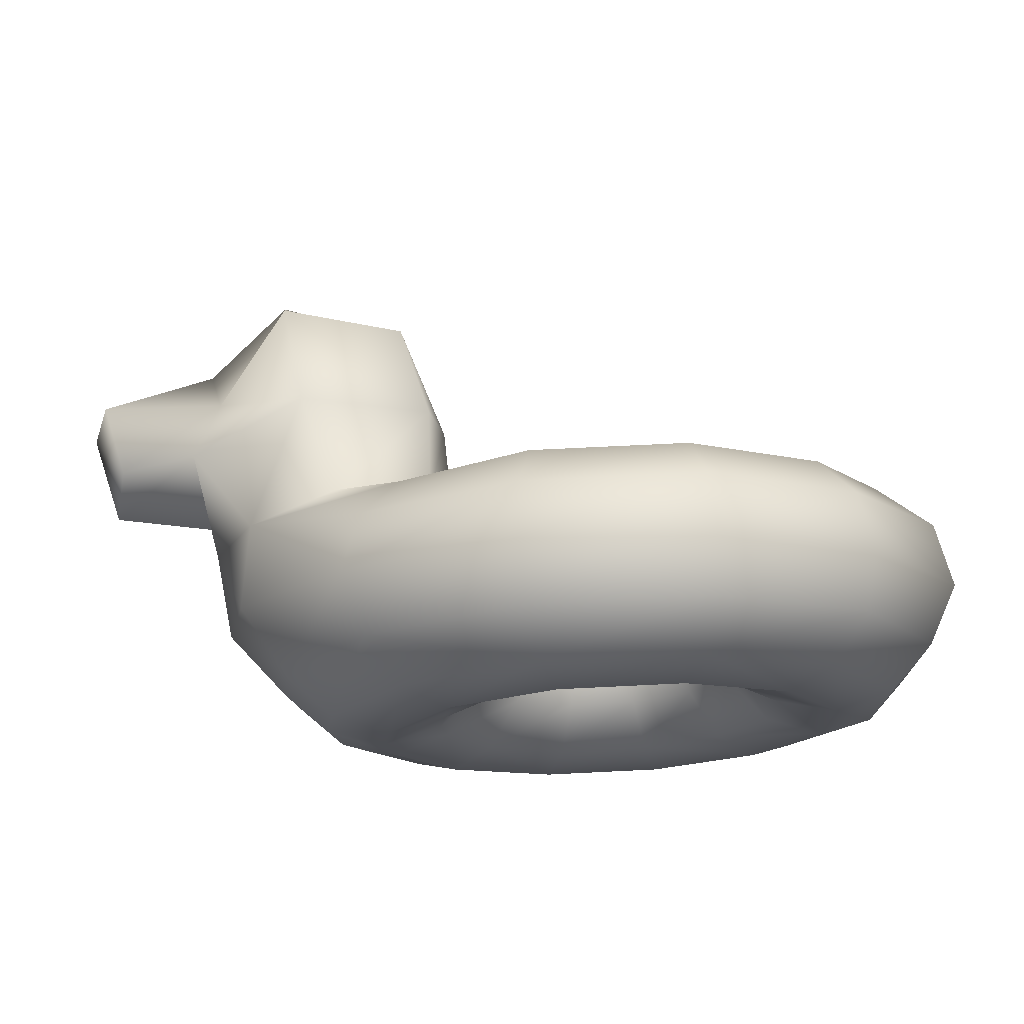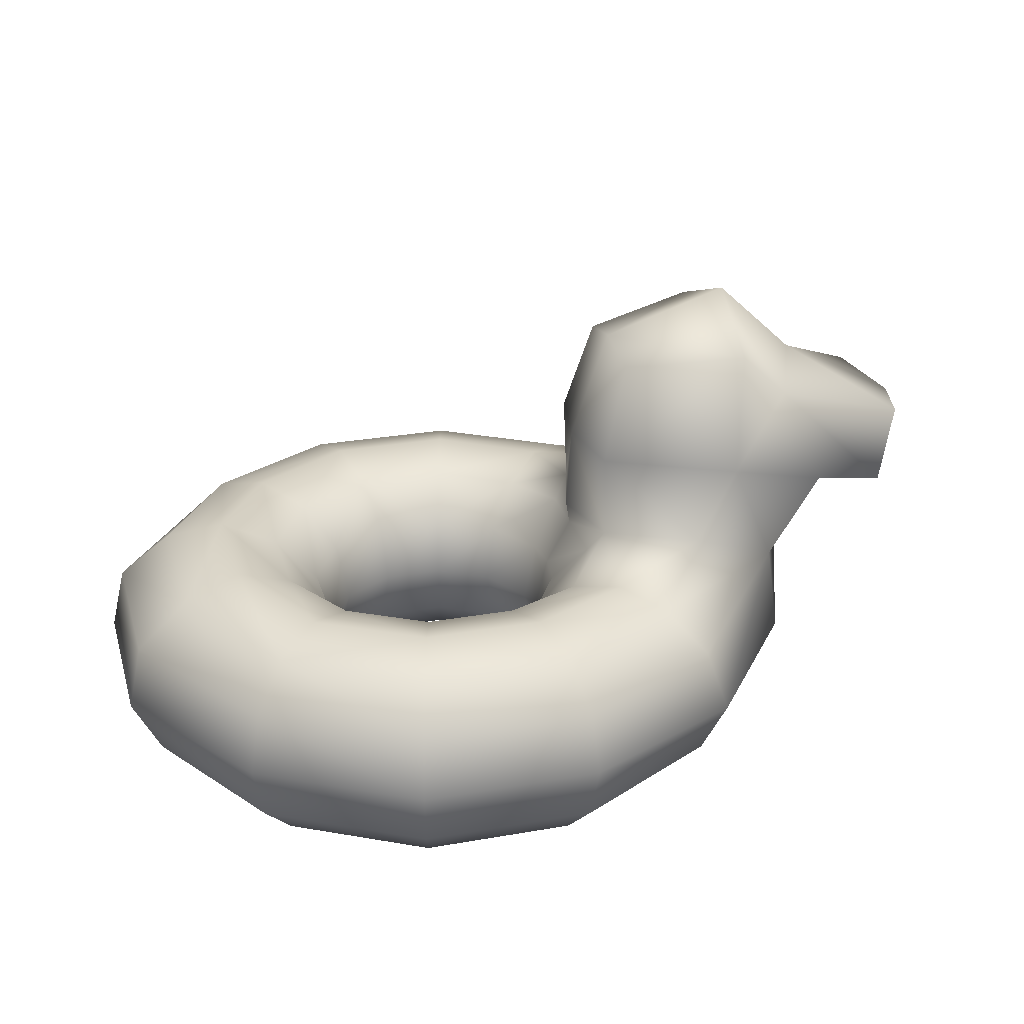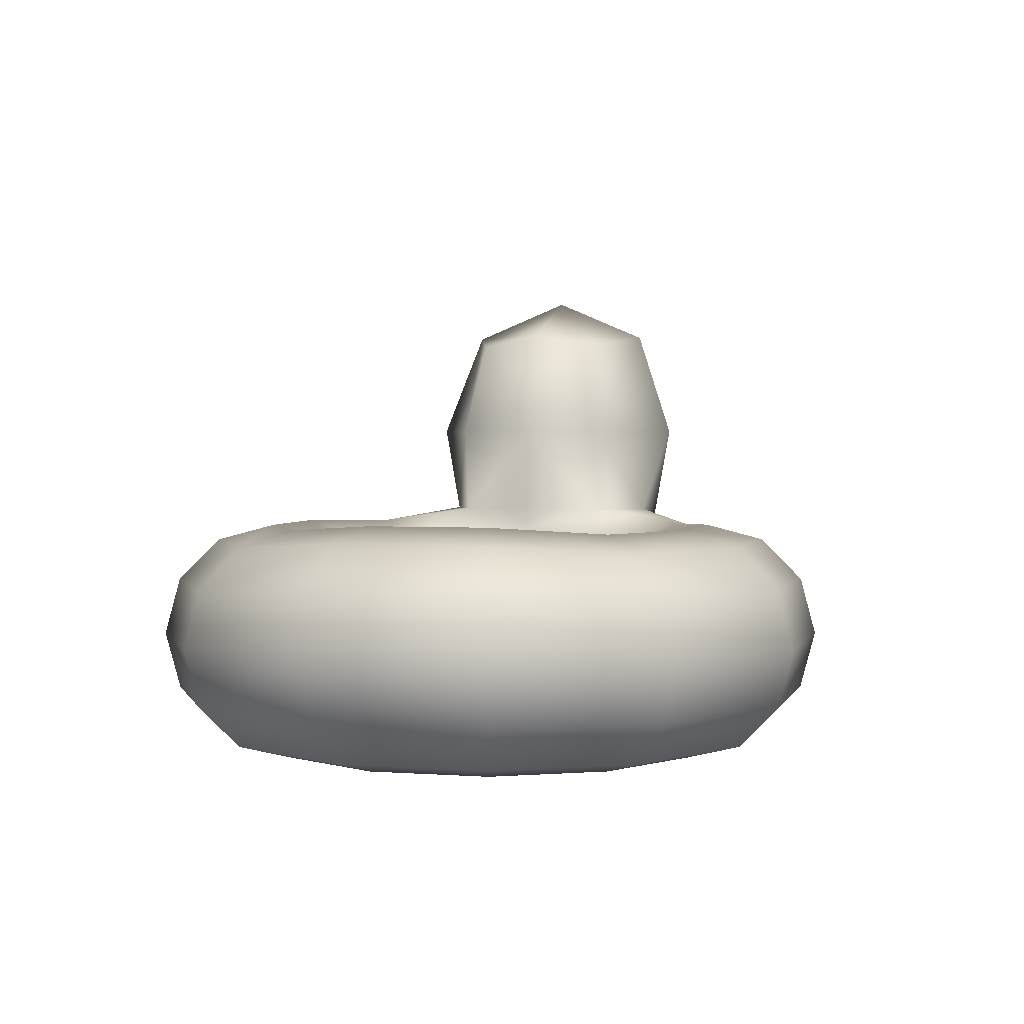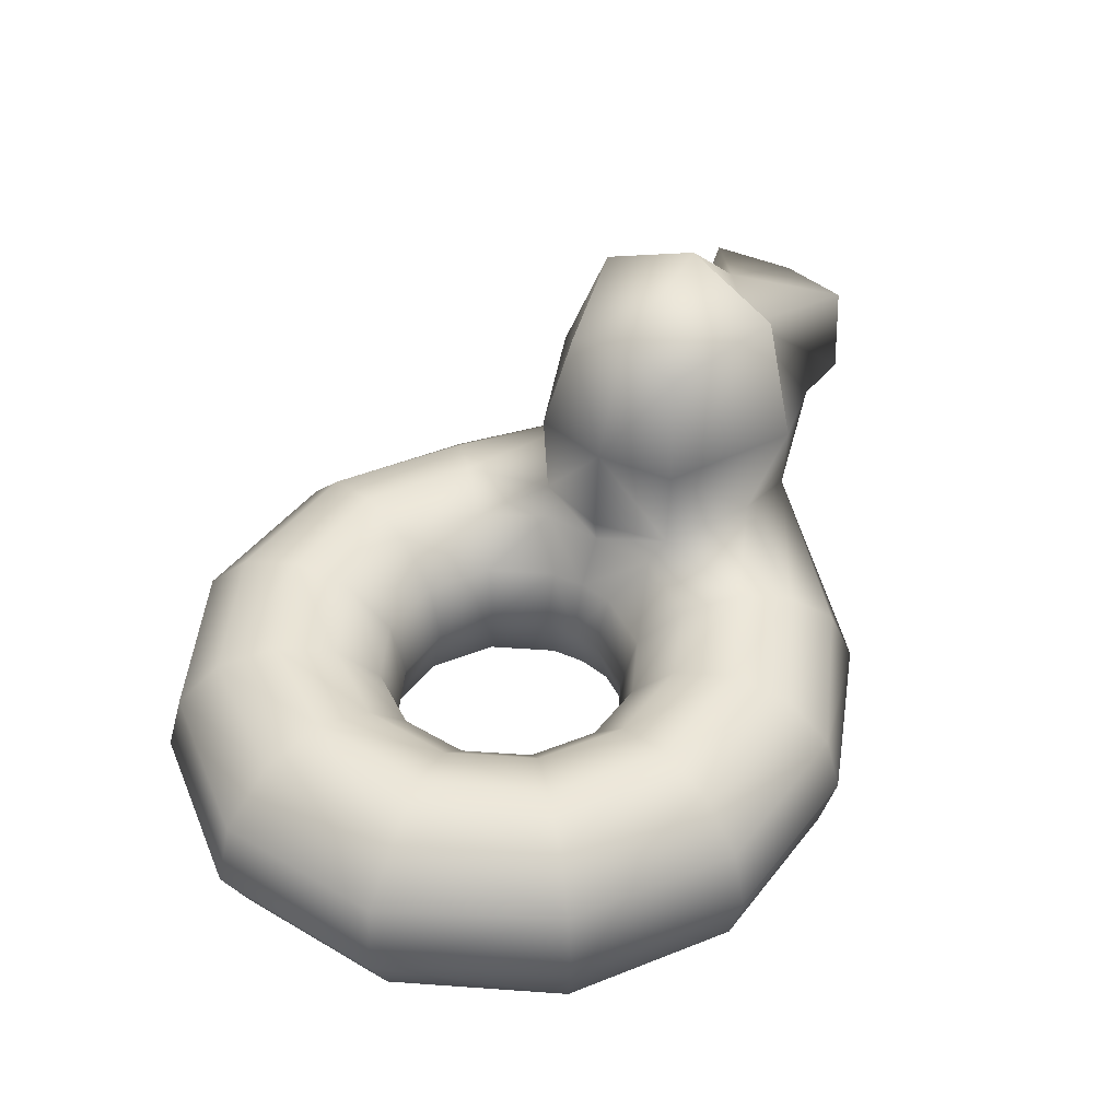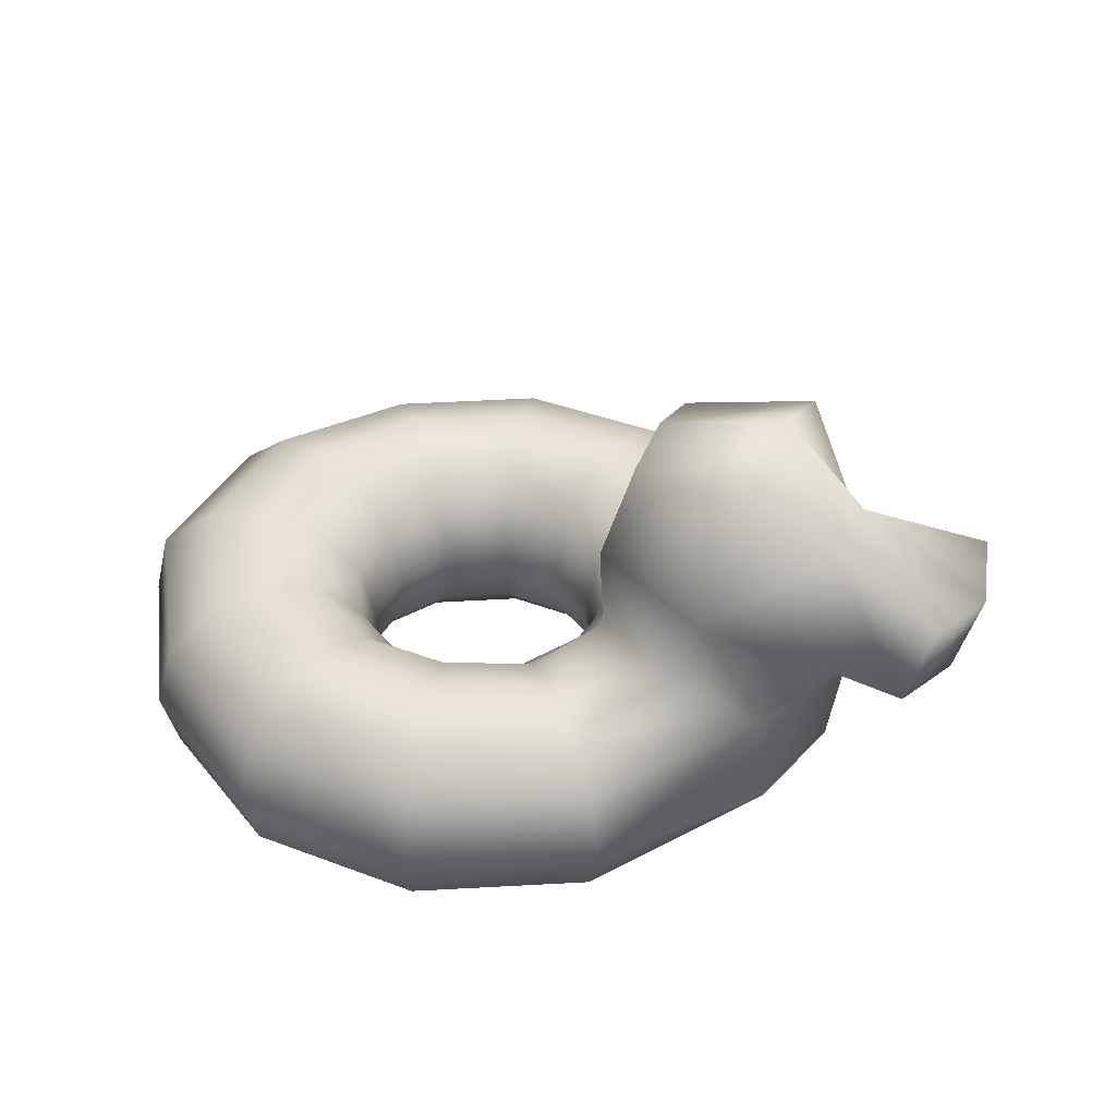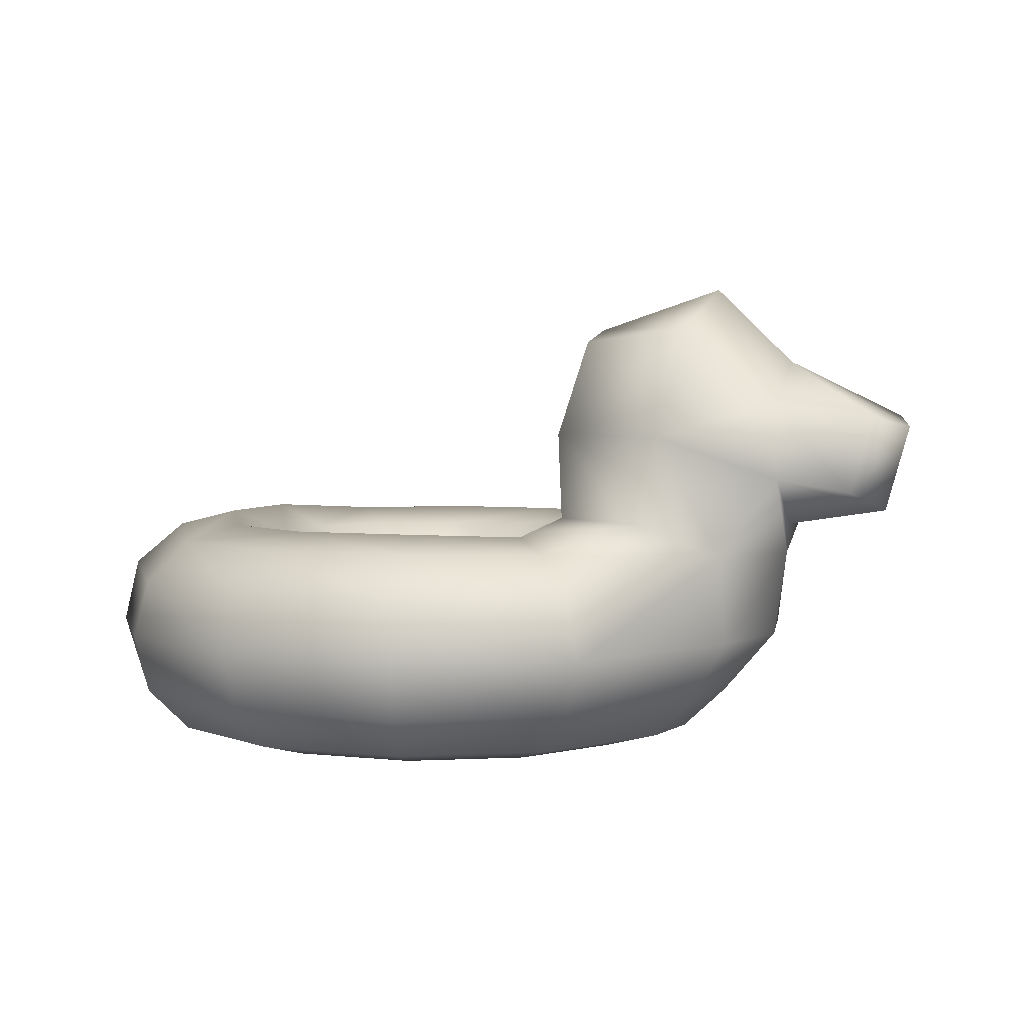
<metadata>
{"format":"obj","ext":"obj","renderer":"f3d","projection":"perspective","resolution":1024,"background":"white","views":[{"elev":73.1,"azim":-2.8,"up":"+Z"},{"elev":27.4,"azim":164.9,"up":"+Y"},{"elev":2.4,"azim":104.9,"up":"+Y"},{"elev":43.7,"azim":124.8,"up":"+Y"},{"elev":38.5,"azim":-154.4,"up":"+Y"},{"elev":3.8,"azim":-159.3,"up":"+Y"}]}
</metadata>
<code>
v -0.0619 -0.2718 0.06388
v 0.00354 -0.2716 0.1766
v 0.1157 -0.2717 0.2417
v 0.2452 -0.2717 0.2417
v 0.3574 -0.2717 0.177
v 0.4222 -0.2717 0.06477
v -0.09294 -0.1476 0.07622
v -0.02082 -0.1481 0.2012
v 0.1071 -0.1468 0.2739
v 0.2538 -0.1468 0.2739
v 0.381 -0.1468 0.2005
v 0.4544 -0.1468 0.07339
v -0.1603 -0.05171 0.1351
v -0.08609 -0.0653 0.2745
v 0.08349 -0.05504 0.3619
v 0.2775 -0.05521 0.3621
v 0.4455 -0.05521 0.2651
v 0.5425 -0.05521 0.09702
v -0.1948 0.000712 0.1595
v -0.1691 -0.0299 0.3661
v 0.05115 -0.02132 0.4827
v 0.3098 -0.02157 0.4829
v 0.5339 -0.02156 0.3535
v 0.6649 -0.003727 0.1273
v -0.3975 -0.005361 0.2433
v -0.2512 -0.05881 0.45
v 0.01872 -0.05492 0.6036
v 0.3422 -0.05506 0.6037
v 0.6224 -0.05506 0.4419
v 0.7908 -0.0369 0.1639
v -0.5845 -0.07212 0.2276
v -0.33 -0.1433 0.5142
v -0.004872 -0.1467 0.6918
v 0.3659 -0.1466 0.6921
v 0.6871 -0.1466 0.5067
v 0.9047 -0.1315 0.1832
v -0.6057 -0.2607 0.2431
v -0.3702 -0.2722 0.5511
v -0.01347 -0.2717 0.724
v 0.3746 -0.2717 0.7245
v 0.7108 -0.2717 0.5304
v 0.9349 -0.2717 0.1941
v -0.5148 -0.3988 0.1857
v -0.3278 -0.3979 0.5072
v -0.004923 -0.3967 0.692
v 0.3659 -0.3967 0.6921
v 0.6871 -0.3967 0.5067
v 0.8726 -0.3967 0.1855
v -0.4227 -0.4875 0.1612
v -0.2613 -0.488 0.4417
v 0.01868 -0.4883 0.6037
v 0.3422 -0.4883 0.6037
v 0.6224 -0.4883 0.4419
v 0.7842 -0.4883 0.1618
v -0.3024 -0.5217 0.1294
v -0.173 -0.5218 0.3535
v 0.05107 -0.5218 0.4829
v 0.3098 -0.5218 0.4829
v 0.5339 -0.5218 0.3535
v 0.6633 -0.5218 0.1294
v -0.1816 -0.4881 0.09703
v -0.08461 -0.4881 0.2651
v 0.08343 -0.4881 0.3621
v 0.2775 -0.4881 0.3621
v 0.4455 -0.4881 0.2651
v 0.5425 -0.4881 0.09702
v -0.09347 -0.3965 0.07332
v -0.02005 -0.3965 0.2005
v 0.1071 -0.3965 0.2739
v 0.2538 -0.3965 0.2739
v 0.381 -0.3965 0.2005
v 0.4544 -0.3965 0.07339
v -0.1891 0.1913 0.1669
v -0.4624 0.191 0.2972
v -0.7091 0.09917 0.2058
v -0.2472 0.4023 0.1297
v -0.5025 0.4325 0.2112
v -0.6658 0.2644 0.06776
v -0.8656 0.07377 0.1948
v -0.9107 0.2344 0.163
v -0.5197 0.5218 0
v -0.6919 0.3572 0
v -0.2436 0.4319 0
v -0.908 0.02474 0
v -0.9605 0.2133 0
v -0.1479 0.004434 0
v -0.1598 0.1938 0
v -0.6835 -0.07605 -0
v -0.689 -0.01048 -0
v -0.1008 -0.1461 -0
v -0.1563 -0.04622 -0
v -0.6555 -0.2627 -0
v -0.5387 -0.3989 -0
v -0.07085 -0.272 -0
v -0.4437 -0.4875 -0
v -0.3194 -0.5217 -0
v -0.1944 -0.4881 -0
v -0.1032 -0.3965 -0
v -0.0619 -0.2718 -0.06388
v 0.00354 -0.2716 -0.1766
v 0.1157 -0.2717 -0.2417
v 0.2452 -0.2717 -0.2417
v 0.3574 -0.2717 -0.177
v 0.4222 -0.2717 -0.06477
v -0.09294 -0.1476 -0.07622
v -0.02082 -0.1481 -0.2012
v 0.1071 -0.1468 -0.2739
v 0.2538 -0.1468 -0.2739
v 0.381 -0.1468 -0.2005
v 0.4544 -0.1468 -0.07339
v -0.1603 -0.05171 -0.1351
v -0.08609 -0.0653 -0.2745
v 0.08349 -0.05504 -0.3619
v 0.2775 -0.05521 -0.3621
v 0.4455 -0.05521 -0.2651
v 0.5425 -0.05521 -0.09702
v -0.1948 0.000712 -0.1595
v -0.1691 -0.0299 -0.3661
v 0.05115 -0.02132 -0.4827
v 0.3098 -0.02157 -0.4829
v 0.5339 -0.02156 -0.3535
v 0.6649 -0.003727 -0.1273
v -0.3975 -0.005361 -0.2433
v -0.2512 -0.05881 -0.45
v 0.01872 -0.05492 -0.6036
v 0.3422 -0.05506 -0.6037
v 0.6224 -0.05506 -0.4419
v 0.7908 -0.0369 -0.1639
v -0.5845 -0.07212 -0.2276
v -0.33 -0.1433 -0.5142
v -0.004872 -0.1467 -0.6918
v 0.3659 -0.1466 -0.6921
v 0.6871 -0.1466 -0.5067
v 0.9047 -0.1315 -0.1832
v -0.6057 -0.2607 -0.2431
v -0.3702 -0.2722 -0.5511
v -0.01347 -0.2717 -0.724
v 0.3746 -0.2717 -0.7245
v 0.7108 -0.2717 -0.5304
v 0.9349 -0.2717 -0.1941
v -0.5148 -0.3988 -0.1857
v -0.3278 -0.3979 -0.5072
v -0.004923 -0.3967 -0.692
v 0.3659 -0.3967 -0.6921
v 0.6871 -0.3967 -0.5067
v 0.8726 -0.3967 -0.1855
v -0.4227 -0.4875 -0.1612
v -0.2613 -0.488 -0.4417
v 0.01868 -0.4883 -0.6037
v 0.3422 -0.4883 -0.6037
v 0.6224 -0.4883 -0.4419
v 0.7842 -0.4883 -0.1618
v -0.3024 -0.5217 -0.1294
v -0.173 -0.5218 -0.3535
v 0.05107 -0.5218 -0.4829
v 0.3098 -0.5218 -0.4829
v 0.5339 -0.5218 -0.3535
v 0.6633 -0.5218 -0.1294
v -0.1816 -0.4881 -0.09703
v -0.08461 -0.4881 -0.2651
v 0.08343 -0.4881 -0.3621
v 0.2775 -0.4881 -0.3621
v 0.4455 -0.4881 -0.2651
v 0.5425 -0.4881 -0.09702
v -0.09347 -0.3965 -0.07332
v -0.02005 -0.3965 -0.2005
v 0.1071 -0.3965 -0.2739
v 0.2538 -0.3965 -0.2739
v 0.381 -0.3965 -0.2005
v 0.4544 -0.3965 -0.07339
v -0.1891 0.1913 -0.1669
v -0.4624 0.191 -0.2972
v -0.7091 0.09917 -0.2058
v -0.2472 0.4023 -0.1297
v -0.5025 0.4325 -0.2112
v -0.6658 0.2644 -0.06776
v -0.8656 0.07377 -0.1948
v -0.9107 0.2344 -0.163
f 11 12 6 5
f 21 22 16 15
f 22 23 17 16
f 19 20 14 13
f 20 21 15 14
f 17 18 12 11
f 27 28 22 21
f 29 23 22 28
f 25 26 20 19
f 26 27 21 20
f 23 24 18 17
f 33 34 28 27
f 34 35 29 28
f 31 32 26 25
f 32 33 27 26
f 29 30 24 23
f 39 40 34 33
f 40 41 35 34
f 38 32 31 37
f 38 39 33 32
f 35 36 30 29
f 45 46 40 39
f 46 47 41 40
f 43 44 38 37
f 44 45 39 38
f 42 36 35 41
f 51 52 46 45
f 52 53 47 46
f 49 50 44 43
f 51 45 44 50
f 47 48 42 41
f 57 58 52 51
f 59 53 52 58
f 55 56 50 49
f 56 57 51 50
f 53 54 48 47
f 64 65 59 58
f 158 60 66 164
f 62 63 57 56
f 64 58 57 63
f 60 54 53 59
f 70 64 63 69
f 71 65 64 70
f 68 62 61 67
f 69 63 62 68
f 65 66 60 59
f 3 69 68 2
f 3 4 70 69
f 4 5 71 70
f 1 2 68 67
f 72 66 65 71
f 16 17 11 10
f 13 14 8 7
f 14 15 9 8
f 16 10 9 15
f 5 6 72 71
f 9 10 4 3
f 10 11 5 4
f 7 8 2 1
f 8 9 3 2
f 87 73 19 86
f 75 89 88 31
f 73 76 77 74
f 74 77 78 75
f 78 80 79 75
f 61 62 56 55
f 94 90 7 1
f 90 91 13 7
f 128 30 36 134
f 91 86 19 13
f 152 54 60 158
f 88 92 37 31
f 116 18 24 122
f 92 93 43 37
f 164 66 72 170
f 93 95 49 43
f 110 12 18 116
f 95 96 55 49
f 146 48 54 152
f 96 97 61 55
f 170 72 6 104
f 97 98 67 61
f 134 36 42 140
f 98 94 1 67
f 128 122 24 30
f 74 75 31 25
f 87 83 76 73
f 83 81 77 76
f 81 82 78 77
f 75 79 84 89
f 82 85 80 78
f 79 80 85 84
f 104 6 12 110
f 73 74 25 19
f 109 103 104 110
f 119 113 114 120
f 120 114 115 121
f 117 111 112 118
f 118 112 113 119
f 115 109 110 116
f 125 119 120 126
f 127 126 120 121
f 123 117 118 124
f 124 118 119 125
f 121 115 116 122
f 131 125 126 132
f 132 126 127 133
f 129 123 124 130
f 130 124 125 131
f 127 121 122 128
f 137 131 132 138
f 138 132 133 139
f 136 135 129 130
f 136 130 131 137
f 133 127 128 134
f 143 137 138 144
f 144 138 139 145
f 141 135 136 142
f 142 136 137 143
f 140 139 133 134
f 149 143 144 150
f 150 144 145 151
f 147 141 142 148
f 149 148 142 143
f 145 139 140 146
f 155 149 150 156
f 157 156 150 151
f 153 147 148 154
f 154 148 149 155
f 151 145 146 152
f 162 156 157 163
f 160 154 155 161
f 162 161 155 156
f 158 157 151 152
f 168 167 161 162
f 169 168 162 163
f 166 165 159 160
f 167 166 160 161
f 163 157 158 164
f 101 100 166 167
f 101 167 168 102
f 102 168 169 103
f 99 165 166 100
f 170 169 163 164
f 114 108 109 115
f 111 105 106 112
f 112 106 107 113
f 114 113 107 108
f 103 169 170 104
f 107 101 102 108
f 108 102 103 109
f 105 99 100 106
f 106 100 101 107
f 87 86 117 171
f 173 129 88 89
f 171 172 175 174
f 172 173 176 175
f 176 173 177 178
f 159 153 154 160
f 94 99 105 90
f 90 105 111 91
f 91 111 117 86
f 88 129 135 92
f 92 135 141 93
f 93 141 147 95
f 95 147 153 96
f 96 153 159 97
f 97 159 165 98
f 98 165 99 94
f 172 123 129 173
f 87 171 174 83
f 83 174 175 81
f 81 175 176 82
f 173 89 84 177
f 82 176 178 85
f 177 84 85 178
f 171 117 123 172
f 140 42 48 146

</code>
